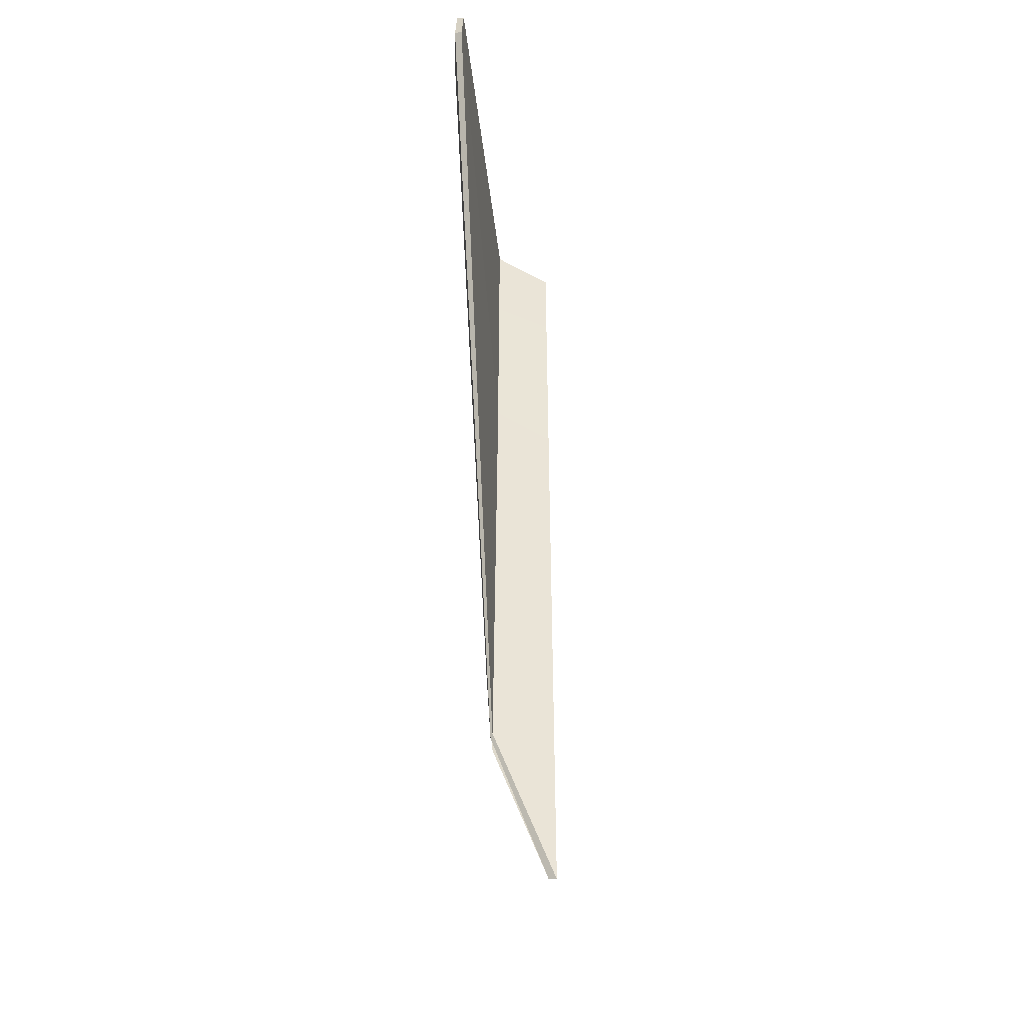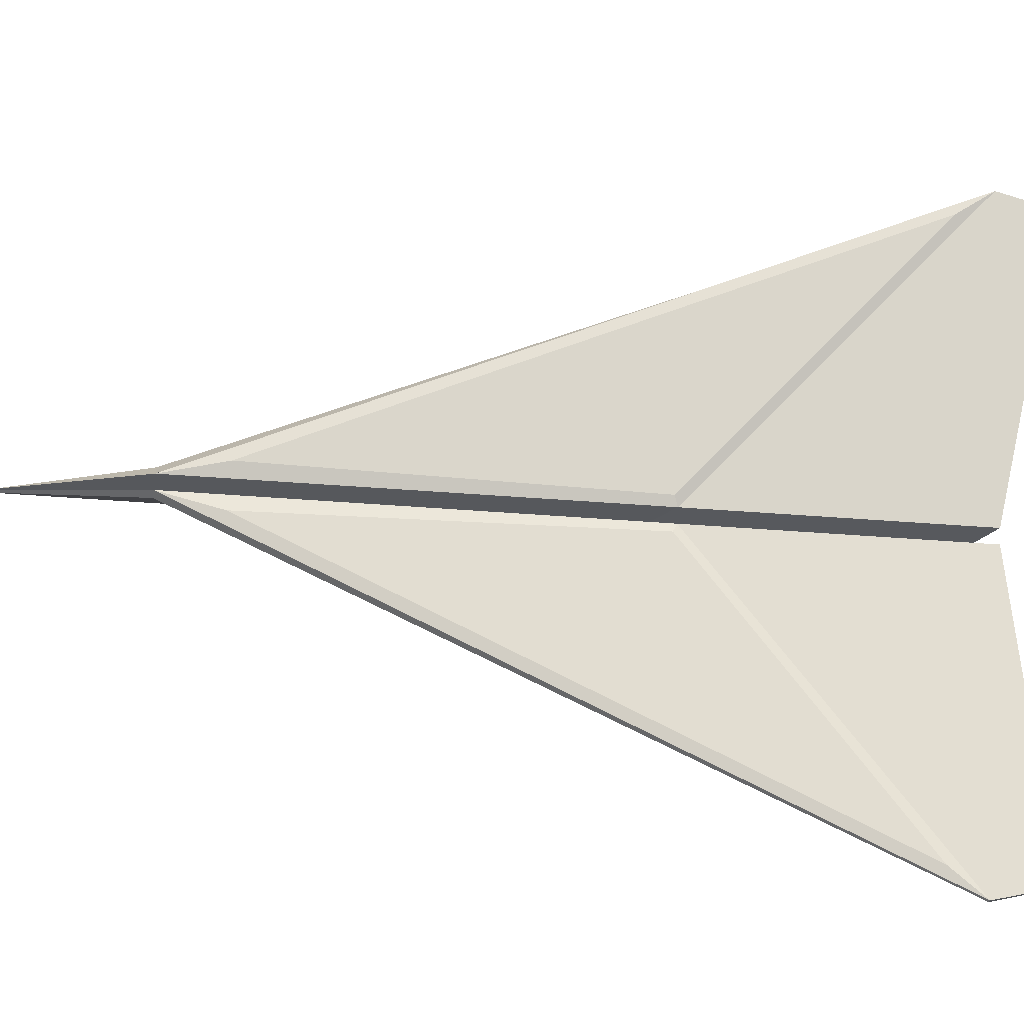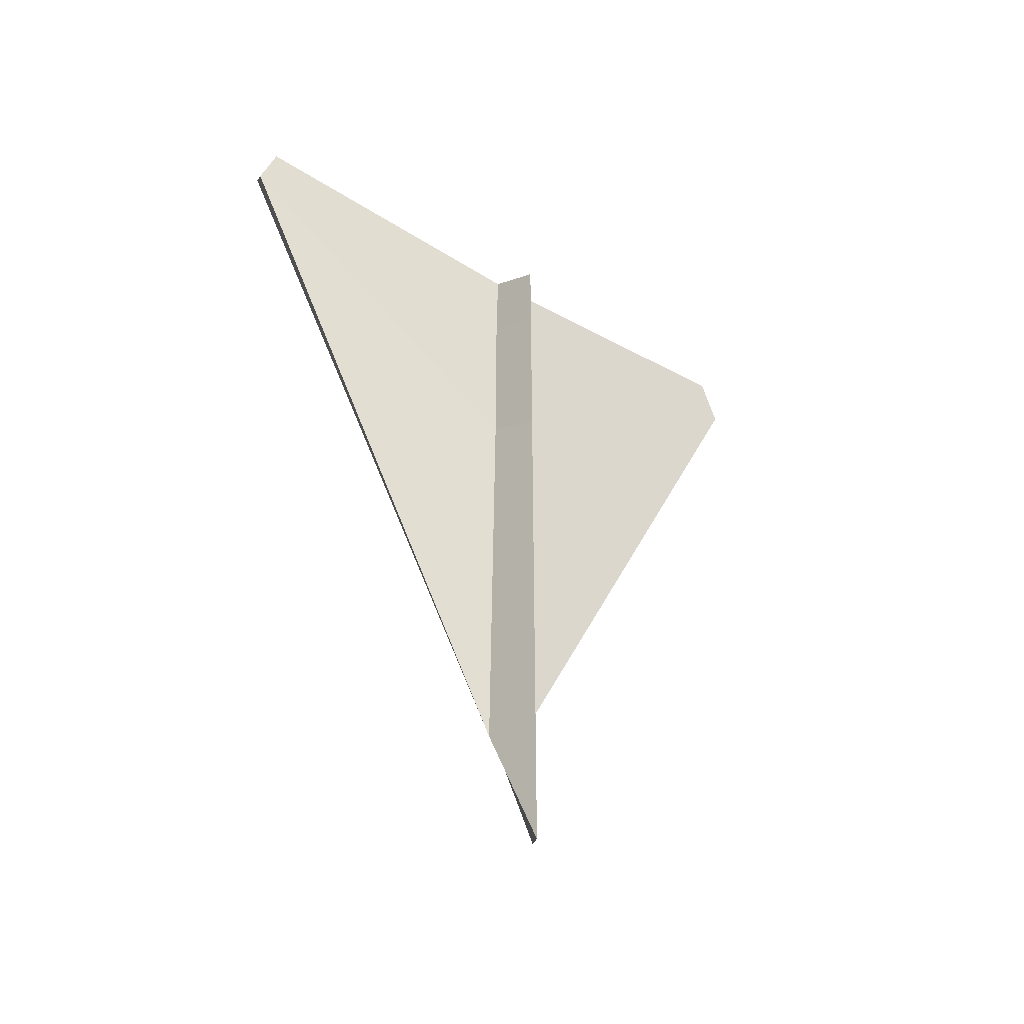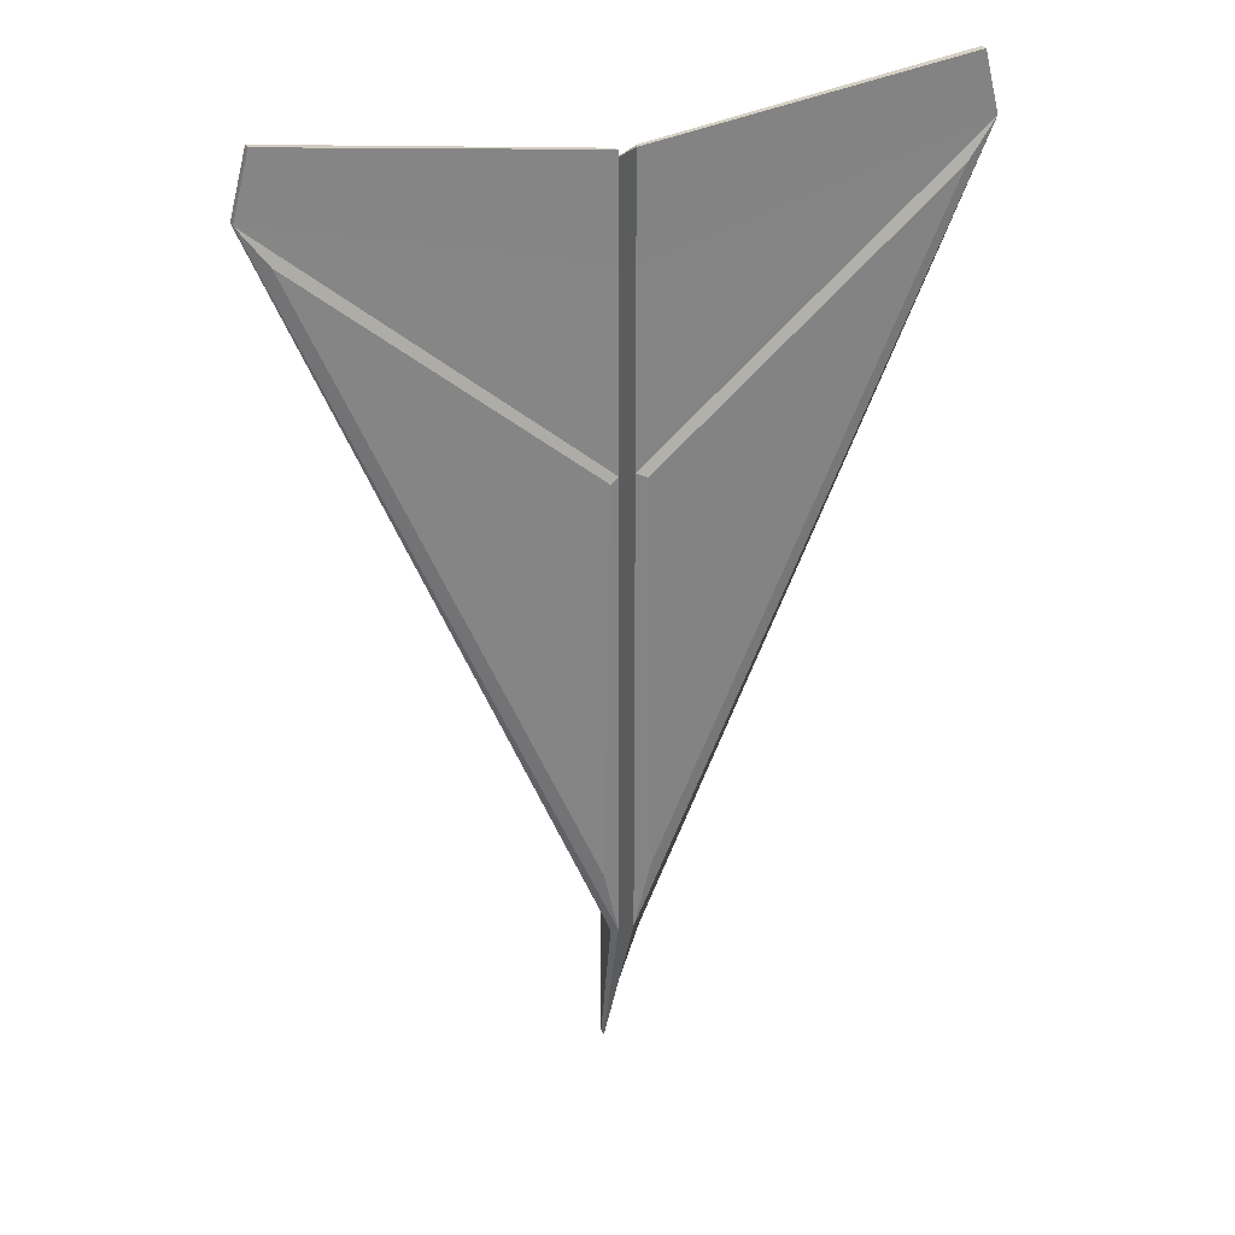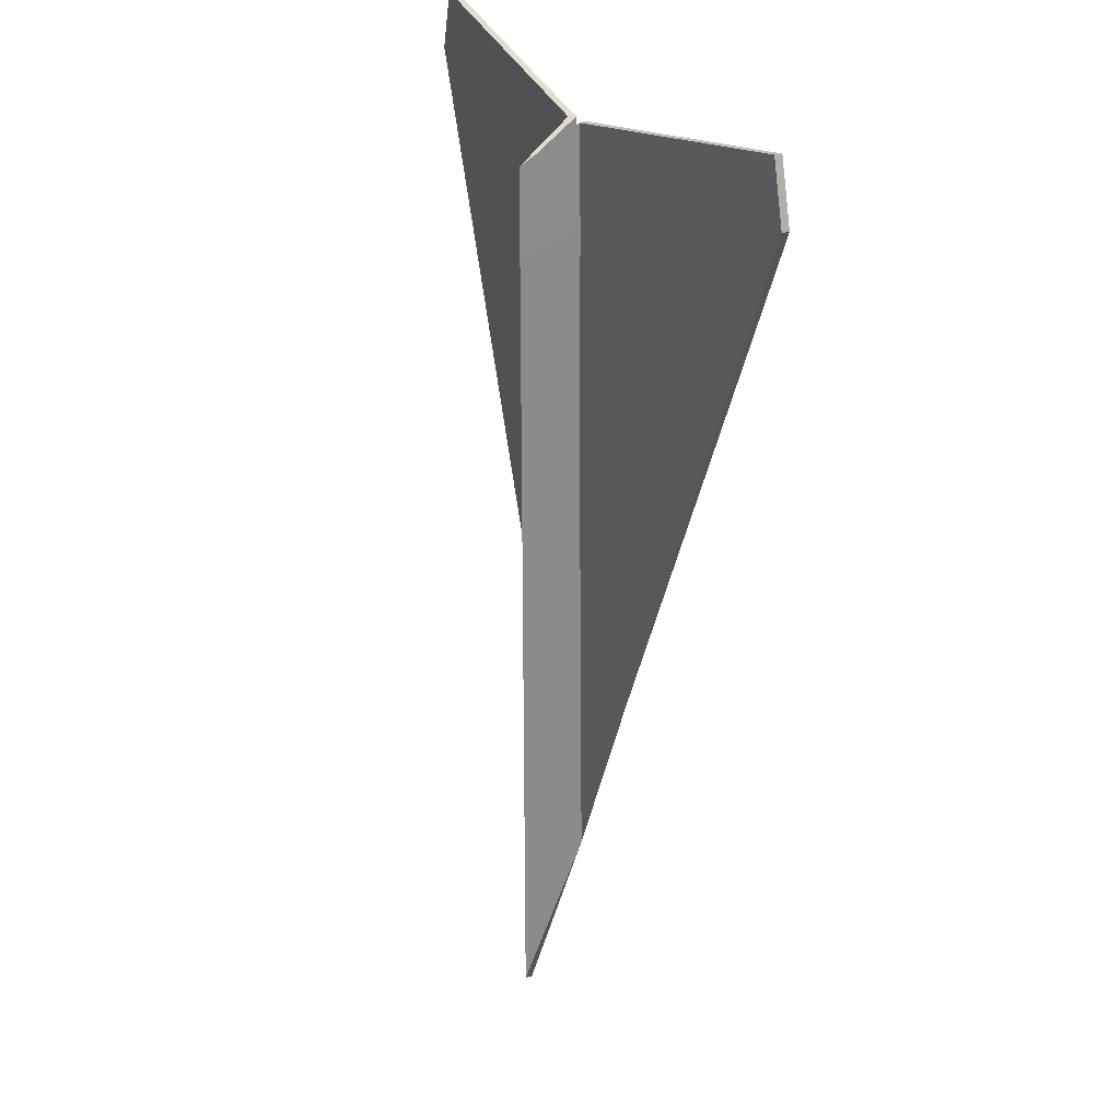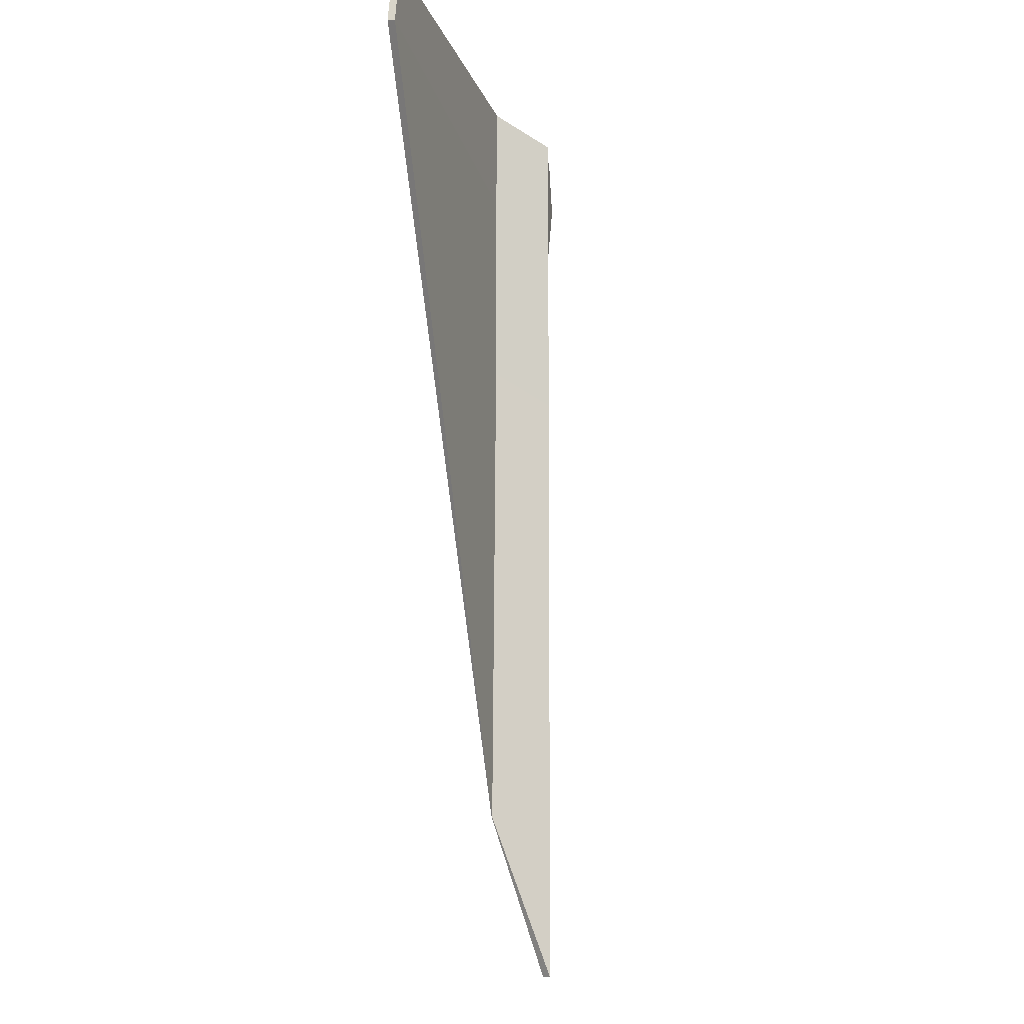
<metadata>
{"format":"obj","ext":"obj","renderer":"f3d","projection":"perspective","resolution":1024,"background":"white","views":[{"elev":-46.8,"azim":-85.8,"up":"+Z"},{"elev":71.1,"azim":-86.1,"up":"+Y"},{"elev":-49.6,"azim":-33.0,"up":"+Z"},{"elev":28.8,"azim":156.2,"up":"+Z"},{"elev":26.3,"azim":63.9,"up":"+Z"},{"elev":-8.5,"azim":-75.9,"up":"+Z"}]}
</metadata>
<code>
o Plane
v 0.8672 0.1983 1.063
v 0.0214 0.1461 0.1367
v 0 0.02887 0.857
v 0 0 -1.606
v 0 0.02887 0.5904
v 0.9107 0.1983 0.9015
v 0.0214 0.1461 0.6558
v 0.0214 0.1461 0.9288
v 0 0.02887 0.04154
v 0.0214 0.1461 -1.158
v -0.8672 0.1983 1.063
v -0.0214 0.1461 0.1367
v -0.9107 0.1983 0.9015
v -0.0214 0.1461 0.6558
v -0.0214 0.1461 0.9288
v -0.0214 0.1461 -1.158
v 0.8672 0.1783 1.063
v 0.03448 0.131 0.1367
v 0 -0.02 0.8288
v 0 -0.02 -1.606
v 0 -0.02 0.5904
v 0.9107 0.1783 0.9015
v 0.03448 0.131 0.6558
v 0.03175 0.129 0.9288
v 0 -0.02 0.04154
v 0.04027 0.1395 -1.158
v -0.8672 0.1783 1.063
v -0.03448 0.131 0.1367
v -0.9107 0.1783 0.9015
v -0.03448 0.131 0.6558
v -0.03175 0.129 0.9288
v -0.04027 0.1395 -1.158
v 0.04814 0.161 0.1267
v 0.8356 0.2025 0.7995
v 0.0656 0.1549 -0.9709
v -0.04755 0.161 0.1267
v -0.835 0.2025 0.7995
v -0.06501 0.1549 -0.9709
f 7 5 3 8
f 10 4 9 2
f 2 7 6
f 6 7 8 1
f 10 2 33 35
f 2 9 5 7
f 14 15 3 5
f 16 12 9 4
f 12 13 14
f 13 11 15 14
f 12 16 38 36
f 12 14 5 9
f 23 24 19 21
f 26 18 25 20
f 18 22 23
f 22 17 24 23
f 22 18 26
f 18 23 21 25
f 30 21 19 31
f 32 20 25 28
f 28 30 29
f 29 30 31 27
f 29 32 28
f 28 25 21 30
f 6 1 17 22
f 1 8 24 17
f 8 3 19 24
f 10 6 22 26
f 4 10 26 20
f 11 13 29 27
f 15 11 27 31
f 3 15 31 19
f 13 16 32 29
f 16 4 20 32
f 34 35 33
f 37 36 38
f 6 10 35 34
f 13 12 36 37
f 16 13 37 38
f 2 6 34 33

</code>
